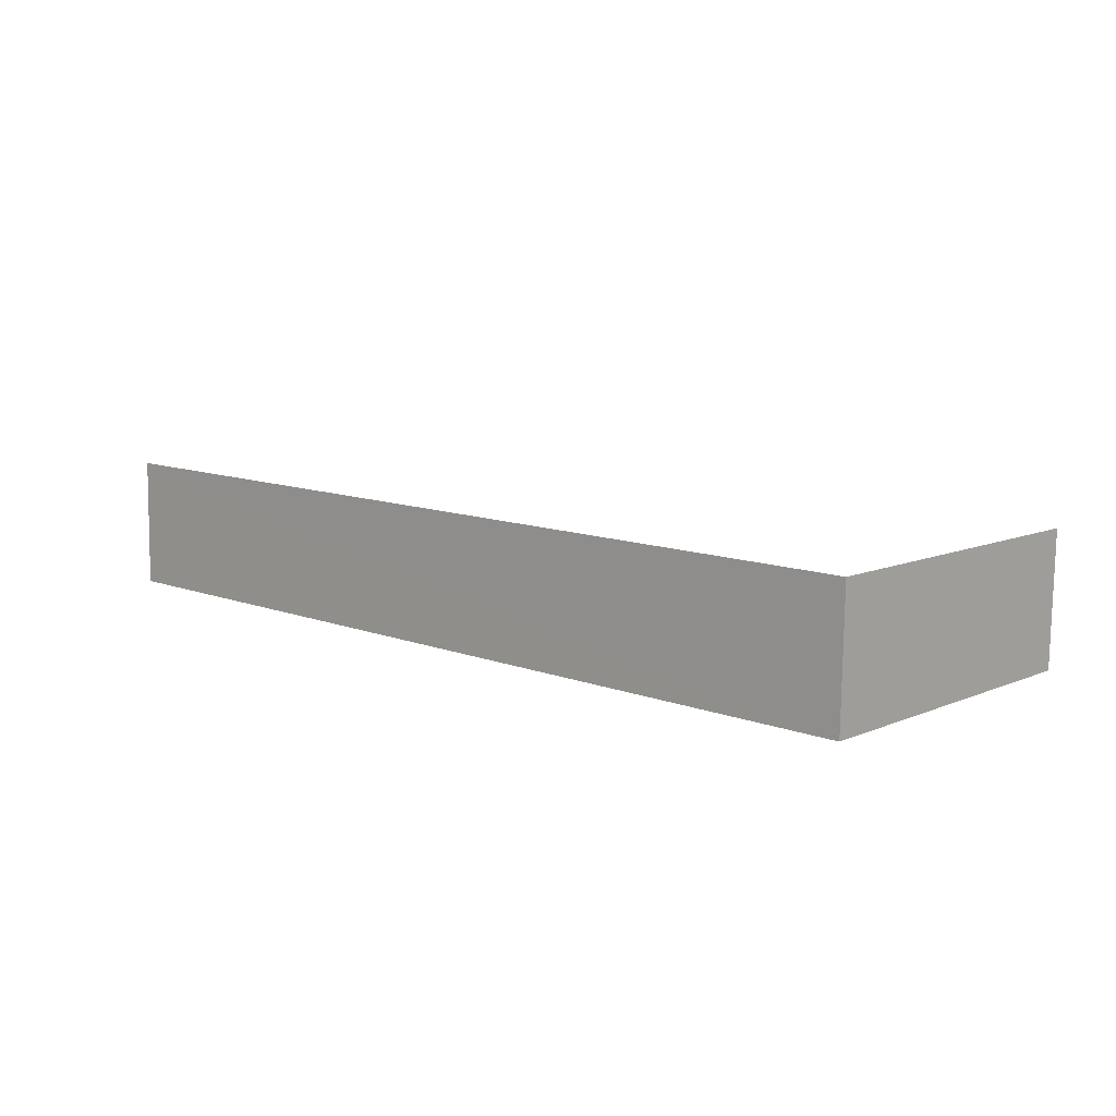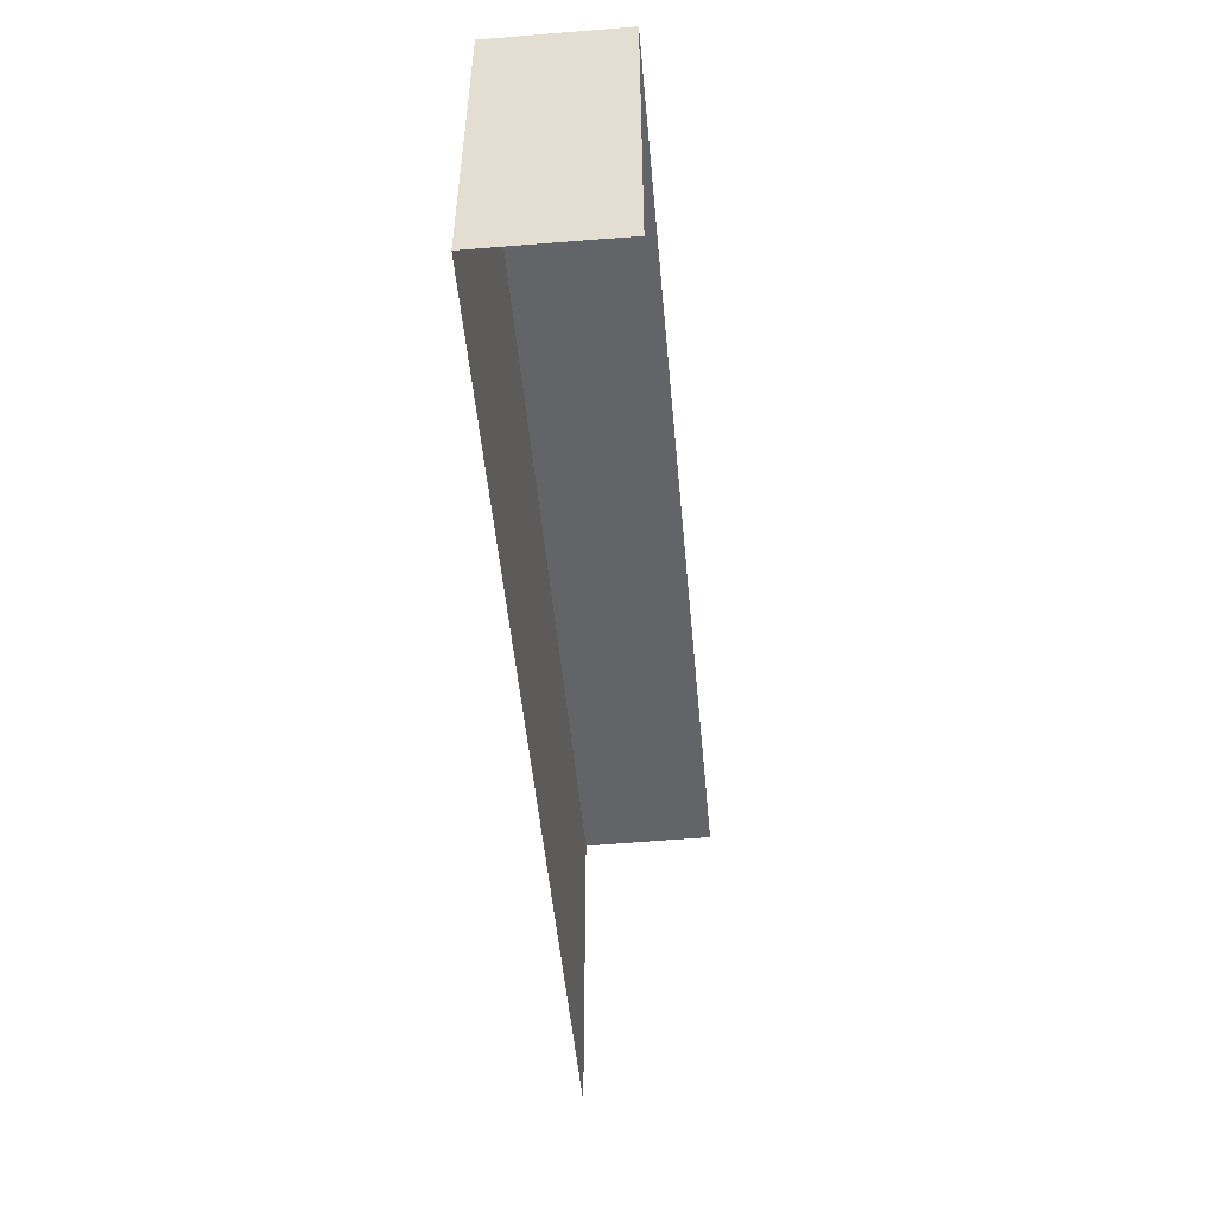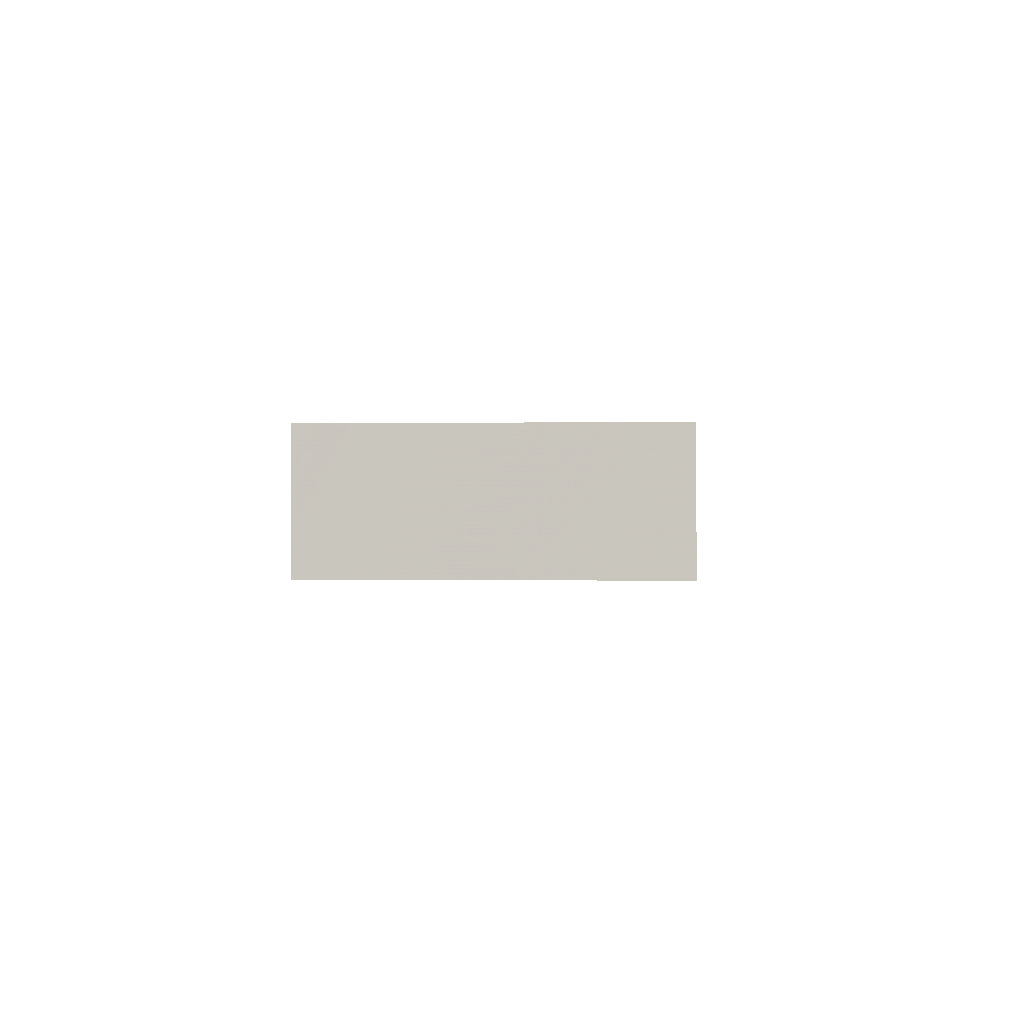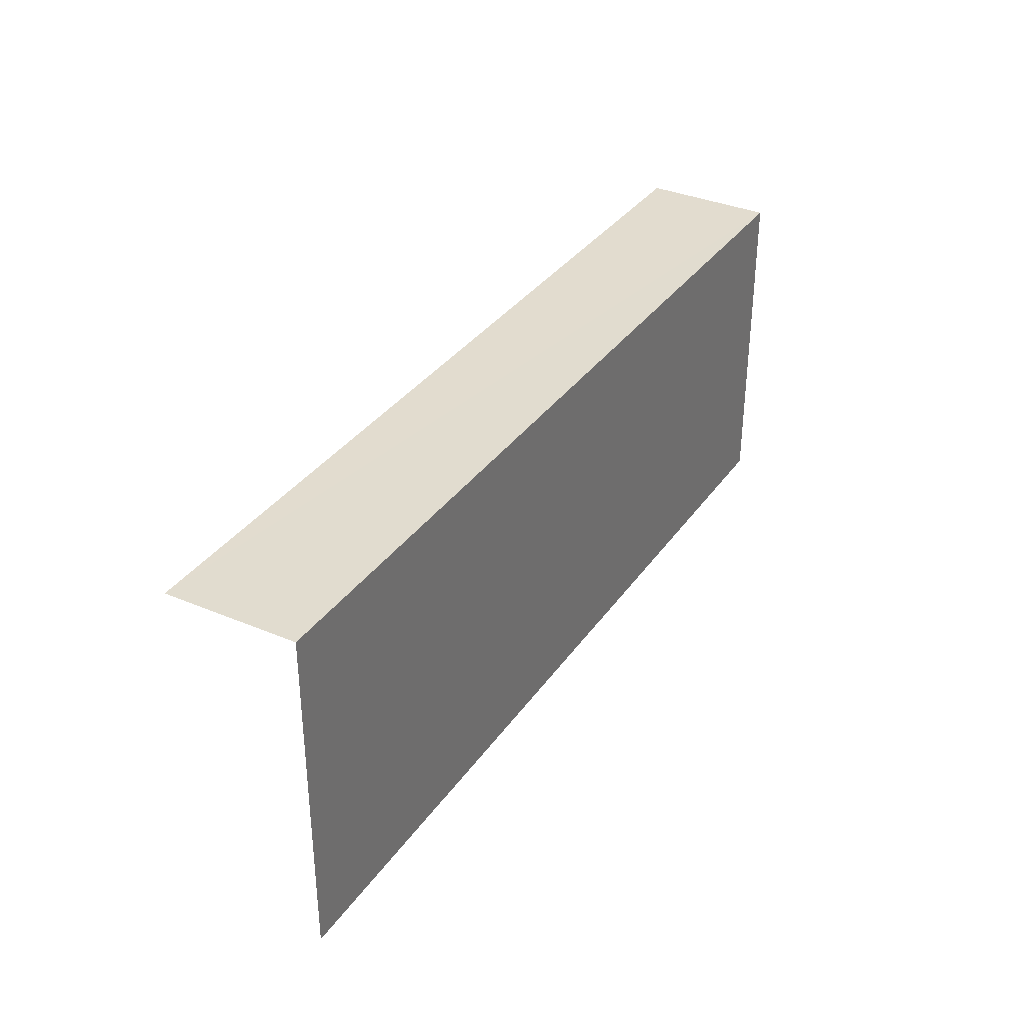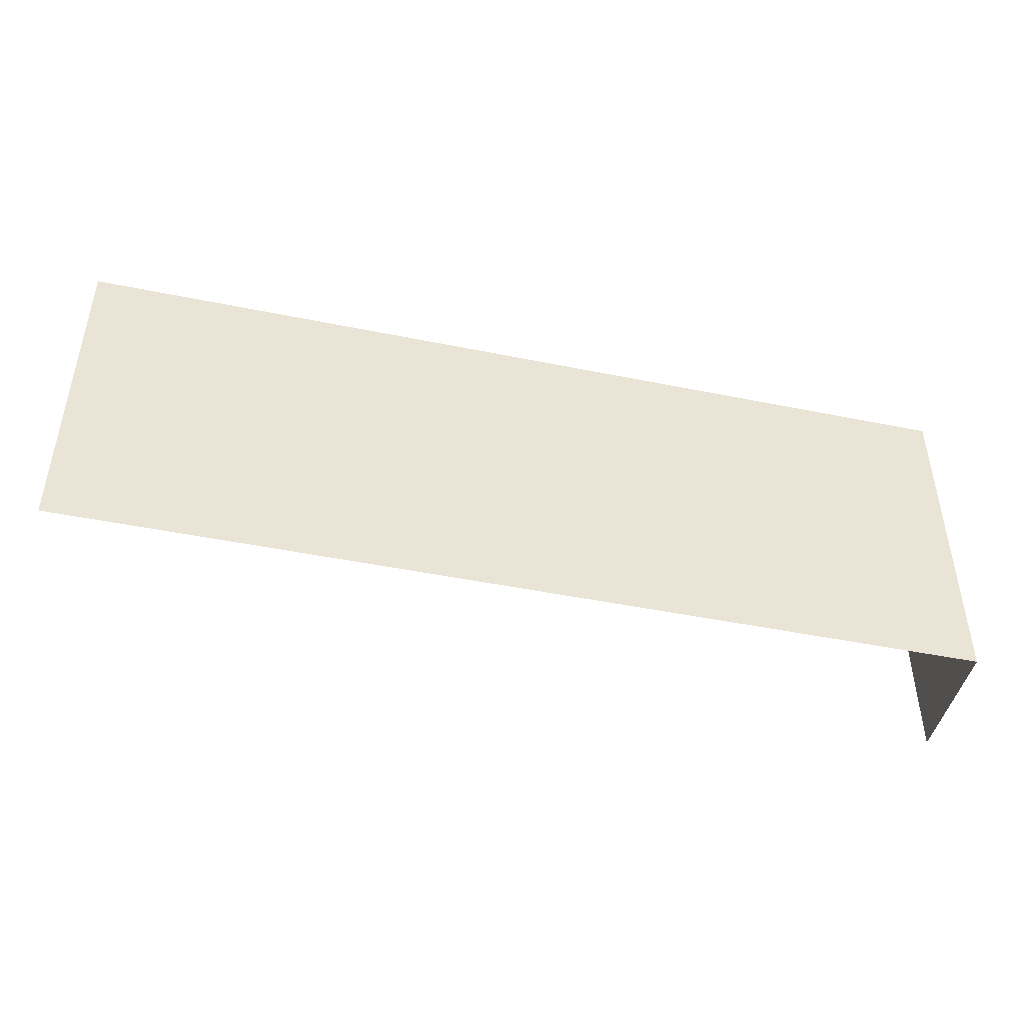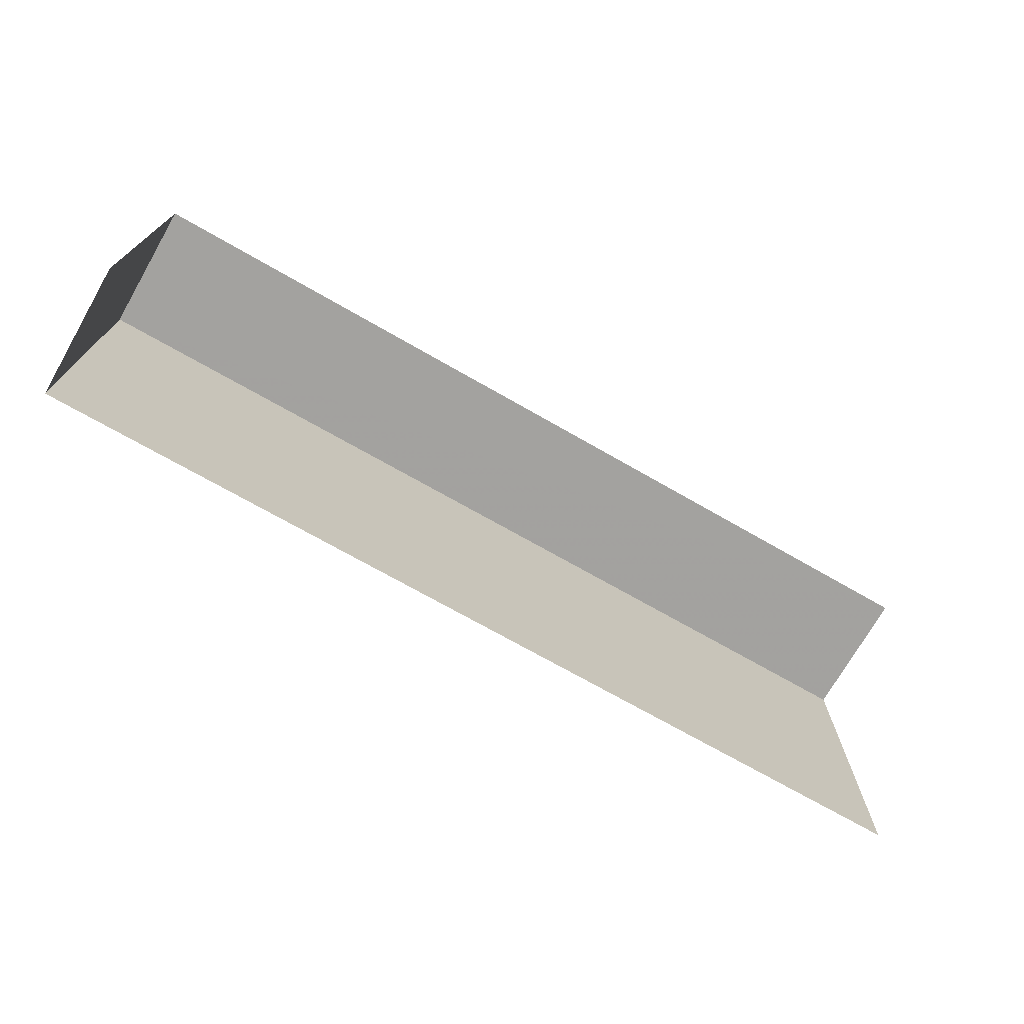
<metadata>
{"format":"obj","ext":"obj","renderer":"f3d","projection":"perspective","resolution":1024,"background":"white","views":[{"elev":9.5,"azim":42.6,"up":"+Y"},{"elev":-51.2,"azim":94.2,"up":"+Z"},{"elev":-2.2,"azim":92.0,"up":"+Y"},{"elev":34.4,"azim":-61.1,"up":"+Z"},{"elev":-45.3,"azim":-14.3,"up":"+Z"},{"elev":-72.5,"azim":149.2,"up":"+Z"}]}
</metadata>
<code>
v -2.249e+05 -1.264e+05 18.84
v -2.249e+05 -1.264e+05 18.84
v -2.249e+05 -1.264e+05 18.84
v -2.249e+05 -1.264e+05 18.84
v -2.249e+05 -1.264e+05 22.88
v -2.249e+05 -1.264e+05 22.88
v -2.249e+05 -1.264e+05 22.88
v -2.249e+05 -1.264e+05 22.88
f 1 2 3
f 1 4 2
f 5 2 4
f 5 8 2
f 6 4 1
f 6 5 4
f 5 6 7
f 8 5 7
f 8 3 2
f 8 7 3
f 6 1 3
f 7 6 3

</code>
